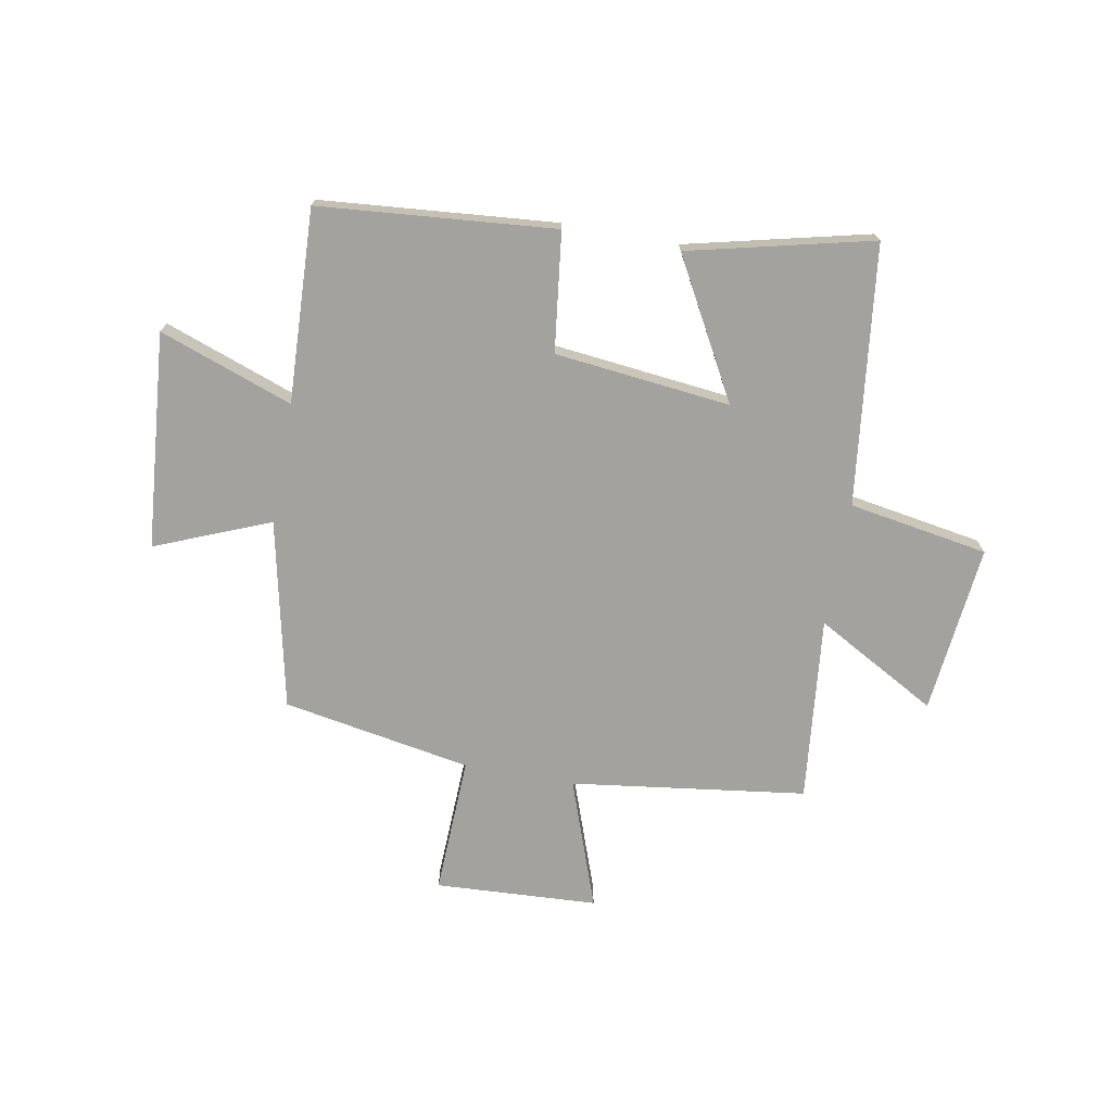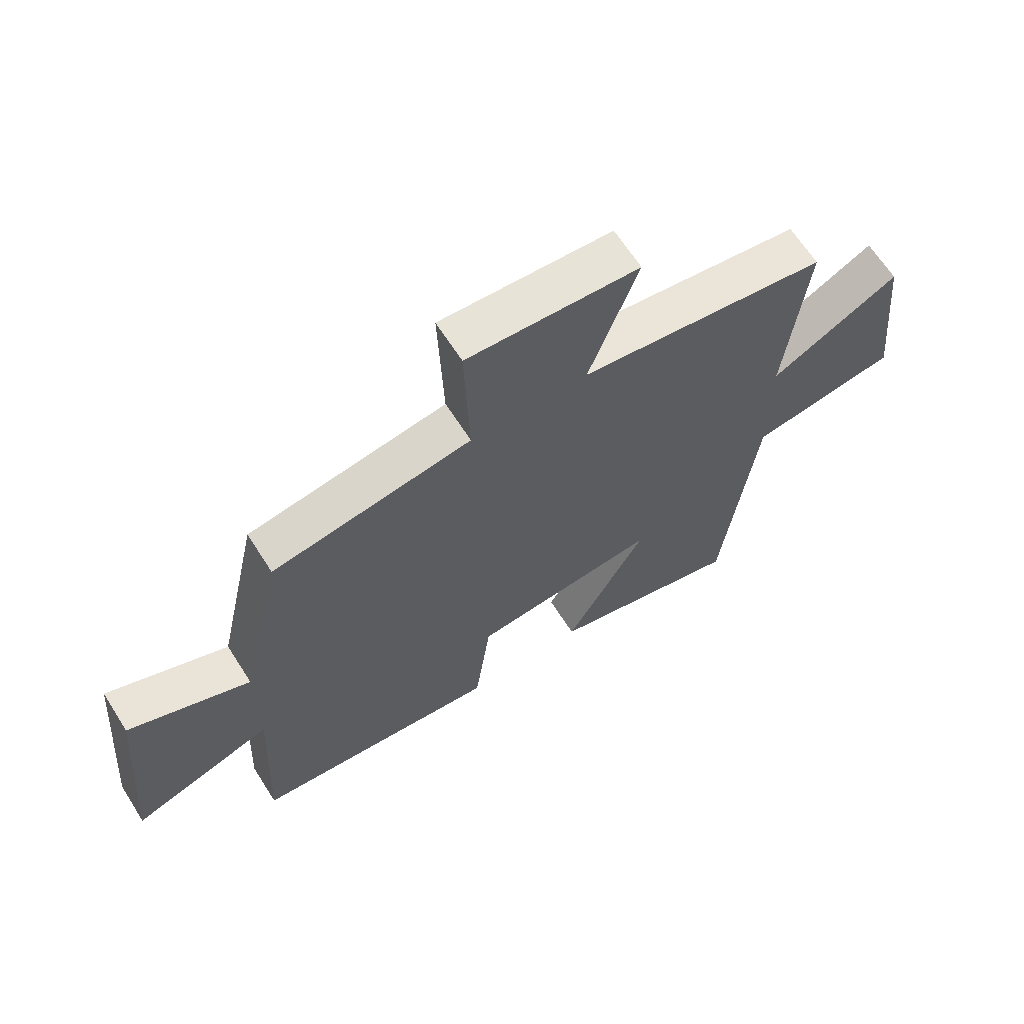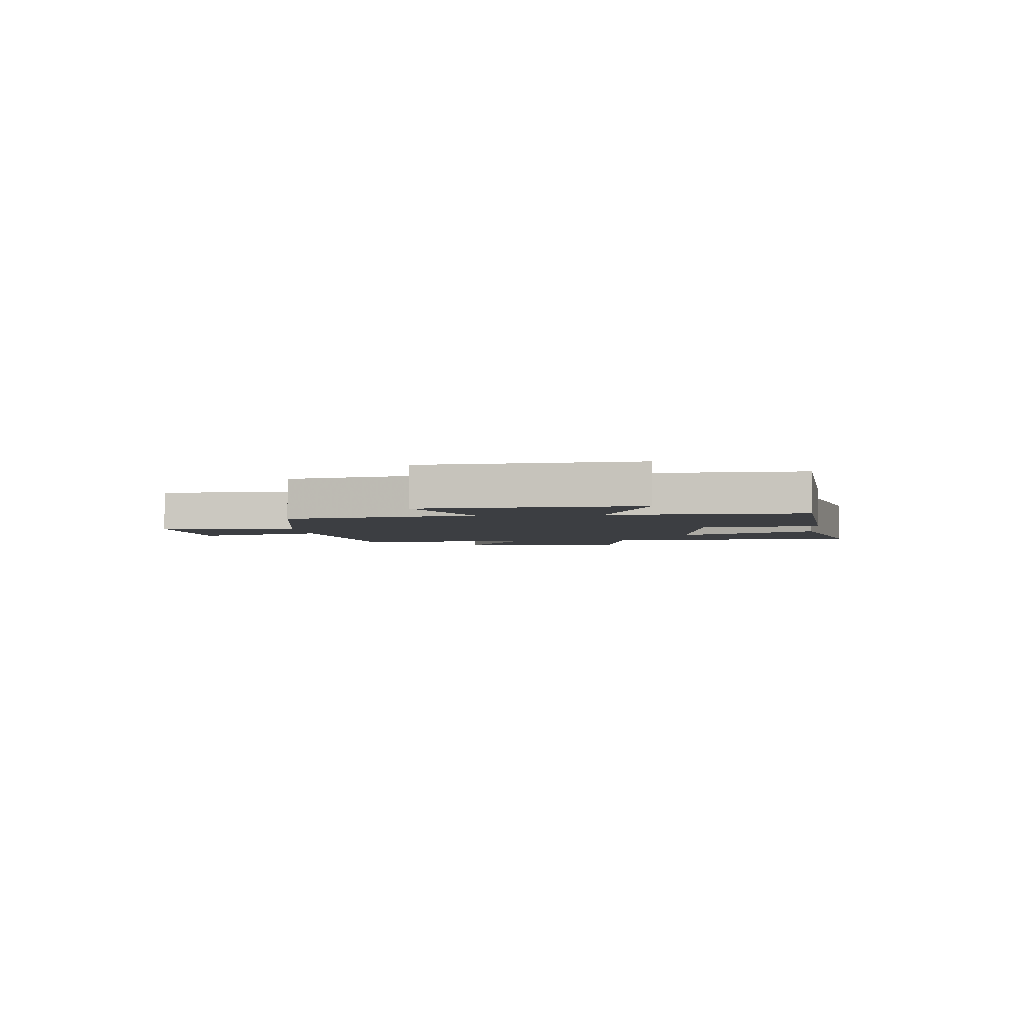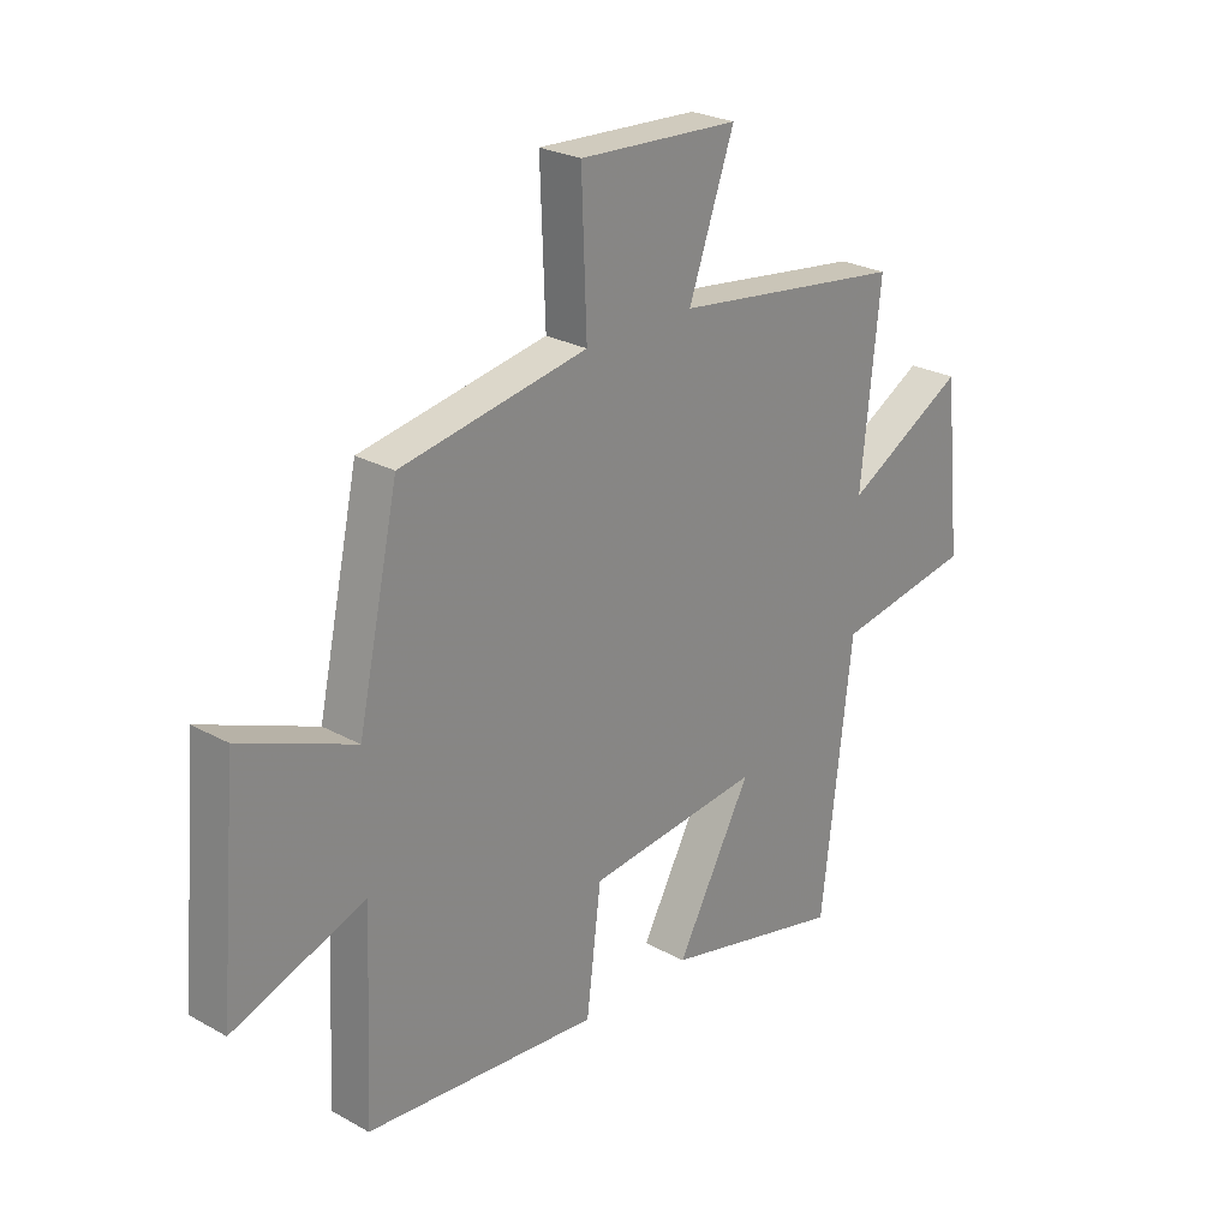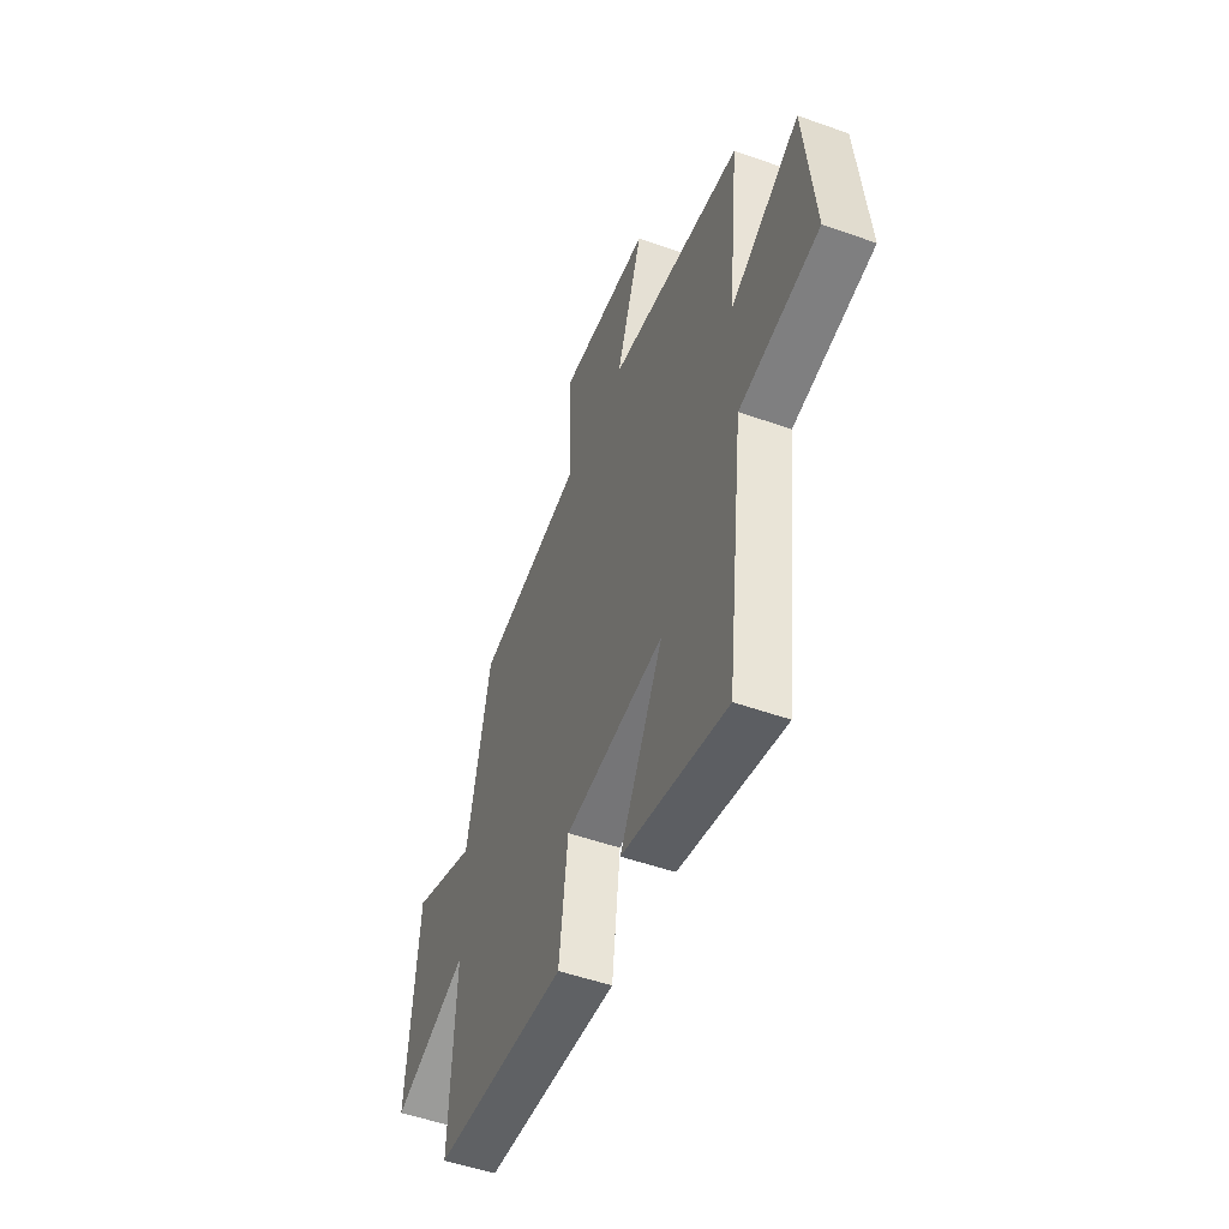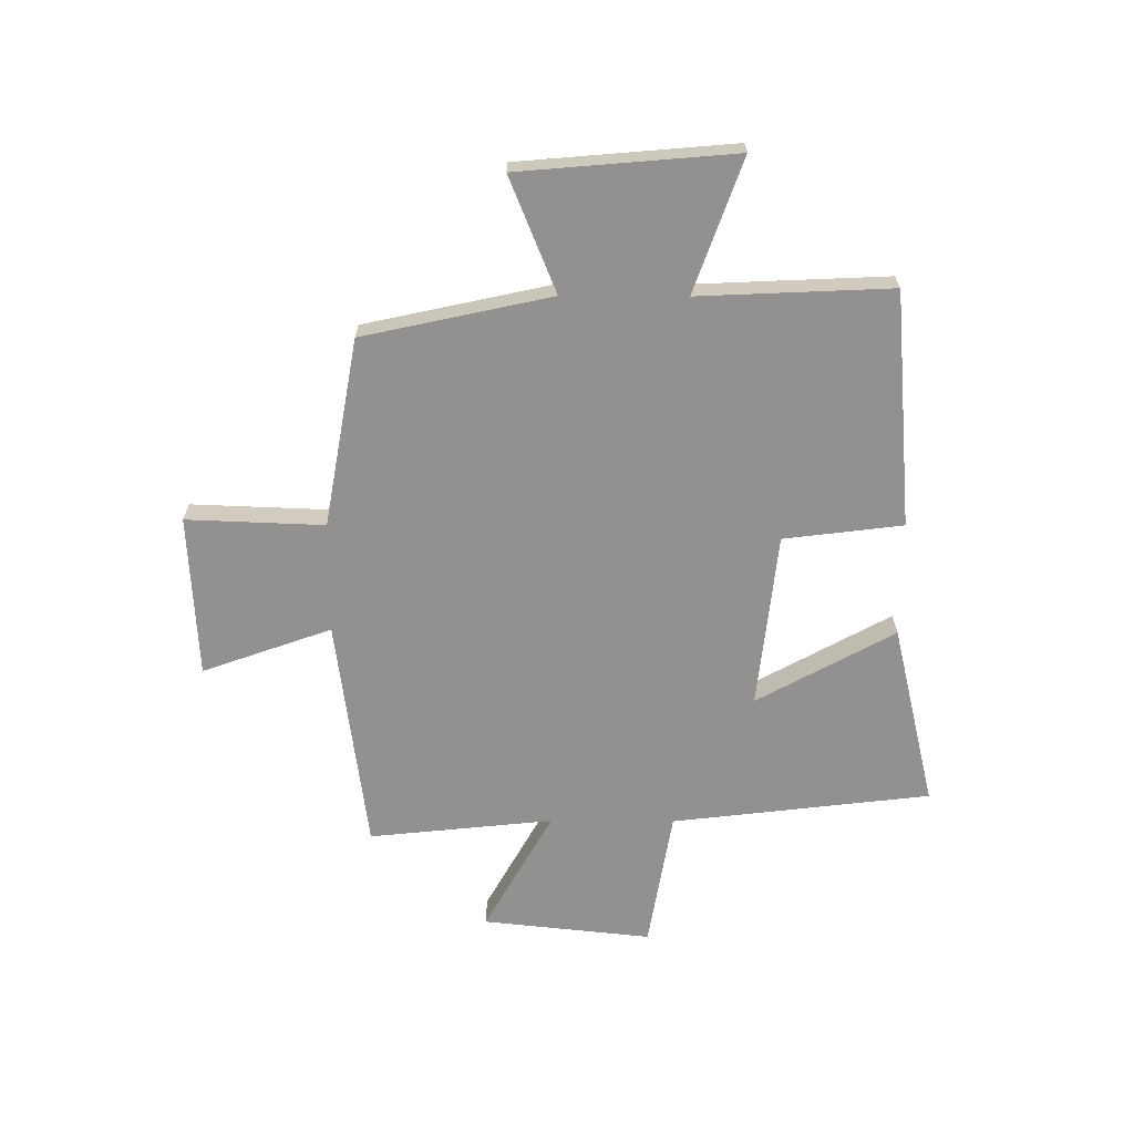
<metadata>
{"format":"obj","ext":"obj","renderer":"f3d","projection":"perspective","resolution":1024,"background":"white","views":[{"elev":-72.4,"azim":169.6,"up":"+Y"},{"elev":65.0,"azim":147.6,"up":"+Z"},{"elev":-3.3,"azim":95.1,"up":"+Y"},{"elev":25.6,"azim":131.6,"up":"+Z"},{"elev":-50.7,"azim":-111.3,"up":"+Z"},{"elev":-66.1,"azim":89.7,"up":"+Y"}]}
</metadata>
<code>
v -0.444 0.07 -0.579
v -0.5 0.07 -0.113
v -0.751 0.07 -0.071
v -0.719 0.07 0.233
v -0.5 0.07 0.111
v -0.535 0.07 0.443
v -0.113 0.07 0.5
v -0.196 0.07 0.732
v 0.096 0.07 0.748
v 0.087 0.07 0.5
v 0.426 0.07 0.44
v 0.5 0.07 0.102
v 0.706 0.07 0.186
v 0.74 0.07 -0.202
v 0.5 0.07 -0.116
v 0.516 0.07 -0.463
v 0.092 0.07 -0.5
v 0.065 0.07 -0.286
v -0.251 0.07 -0.252
v -0.114 0.07 -0.5
v -0.444 0 -0.579
v -0.5 0 -0.113
v -0.751 0 -0.071
v -0.719 0 0.233
v -0.5 0 0.111
v -0.535 0 0.443
v -0.113 0 0.5
v -0.196 0 0.732
v 0.096 0 0.748
v 0.087 0 0.5
v 0.426 0 0.44
v 0.5 0 0.102
v 0.706 0 0.186
v 0.74 0 -0.202
v 0.5 0 -0.116
v 0.516 0 -0.463
v 0.092 0 -0.5
v 0.065 0 -0.286
v -0.251 0 -0.252
v -0.114 0 -0.5
f 19 20 1 2
f 18 19 2
f 15 16 17 18
f 15 18 2
f 12 13 14 15
f 15 2 3
f 12 15 3
f 11 12 3
f 10 11 3
f 7 8 9 10
f 5 6 7 10
f 5 10 3
f 3 4 5
f 22 21 40 39
f 22 39 38
f 38 37 36 35
f 22 38 35
f 35 34 33 32
f 23 22 35
f 23 35 32
f 23 32 31
f 23 31 30
f 30 29 28 27
f 30 27 26 25
f 23 30 25
f 25 24 23
f 1 21 22 2
f 2 22 23 3
f 3 23 24 4
f 4 24 25 5
f 5 25 26 6
f 6 26 27 7
f 7 27 28 8
f 8 28 29 9
f 9 29 30 10
f 10 30 31 11
f 11 31 32 12
f 12 32 33 13
f 13 33 34 14
f 14 34 35 15
f 15 35 36 16
f 16 36 37 17
f 17 37 38 18
f 18 38 39 19
f 19 39 40 20
f 20 40 21 1

</code>
